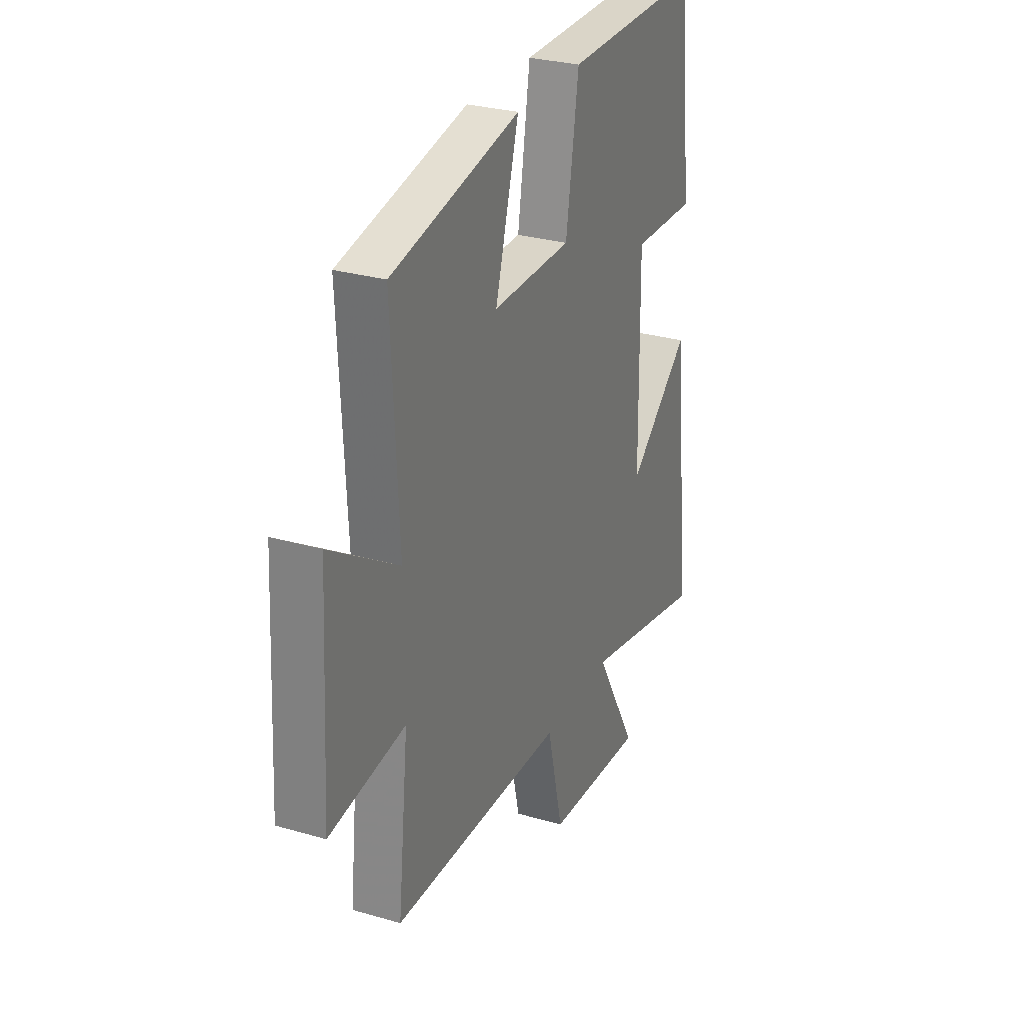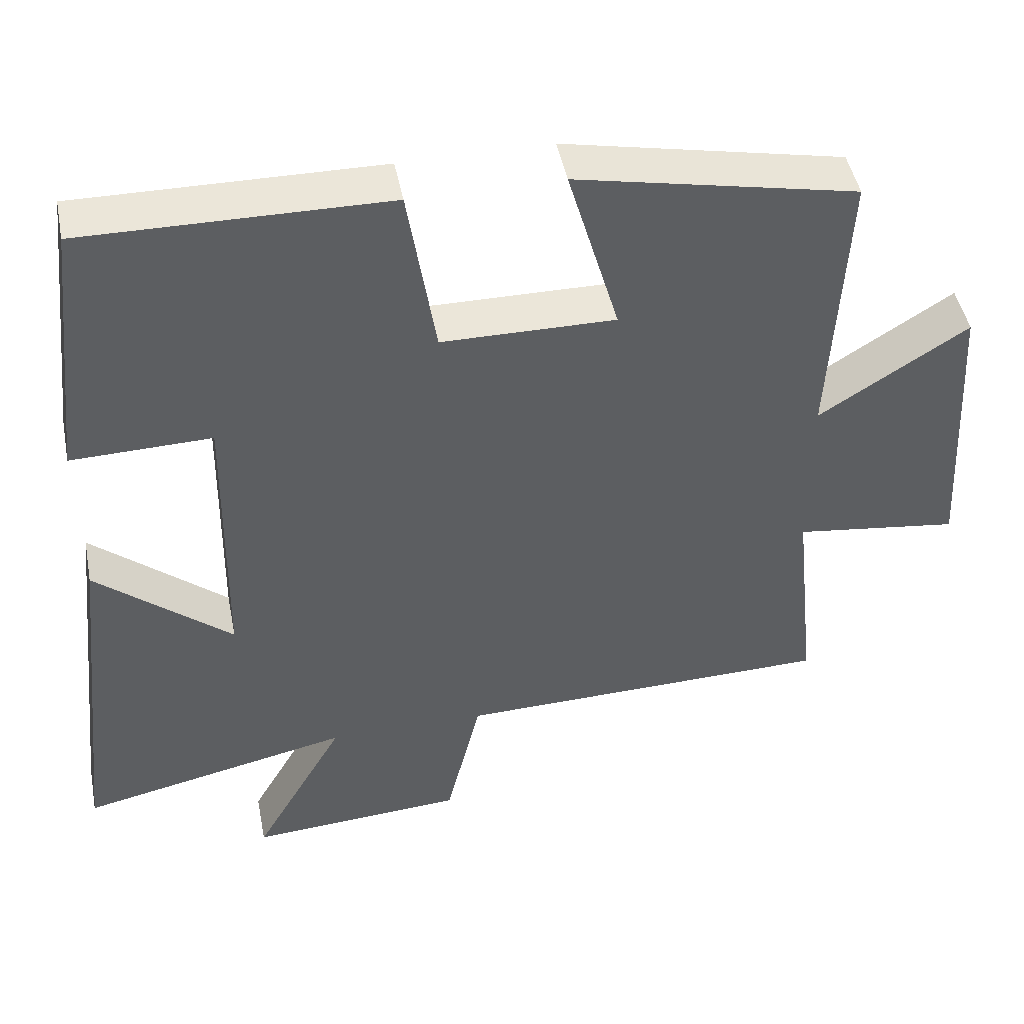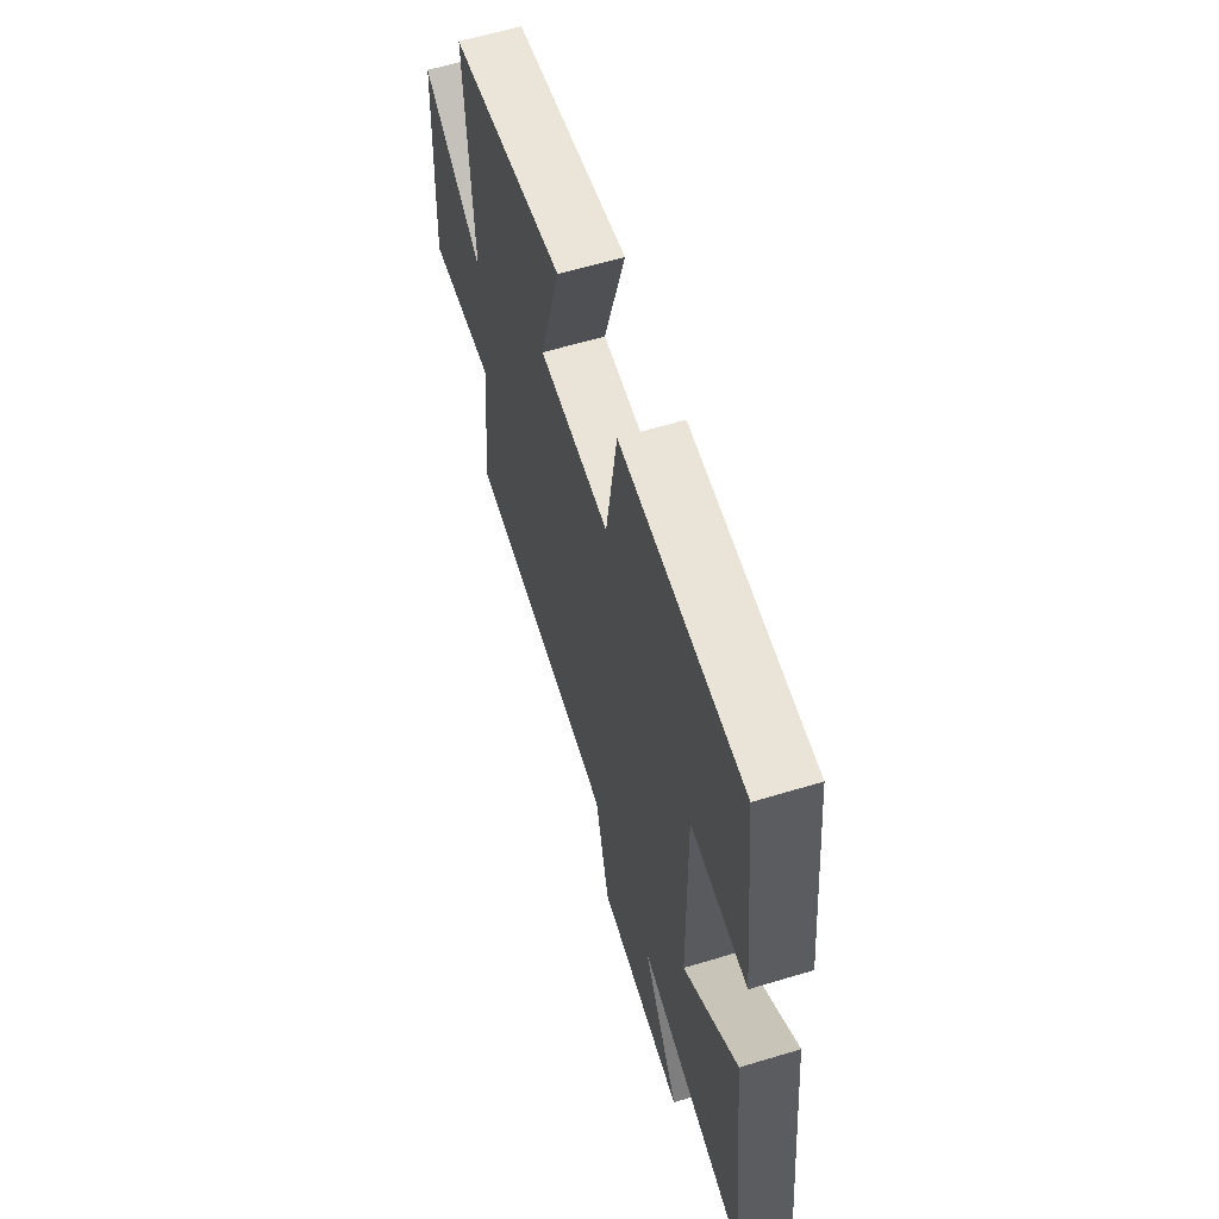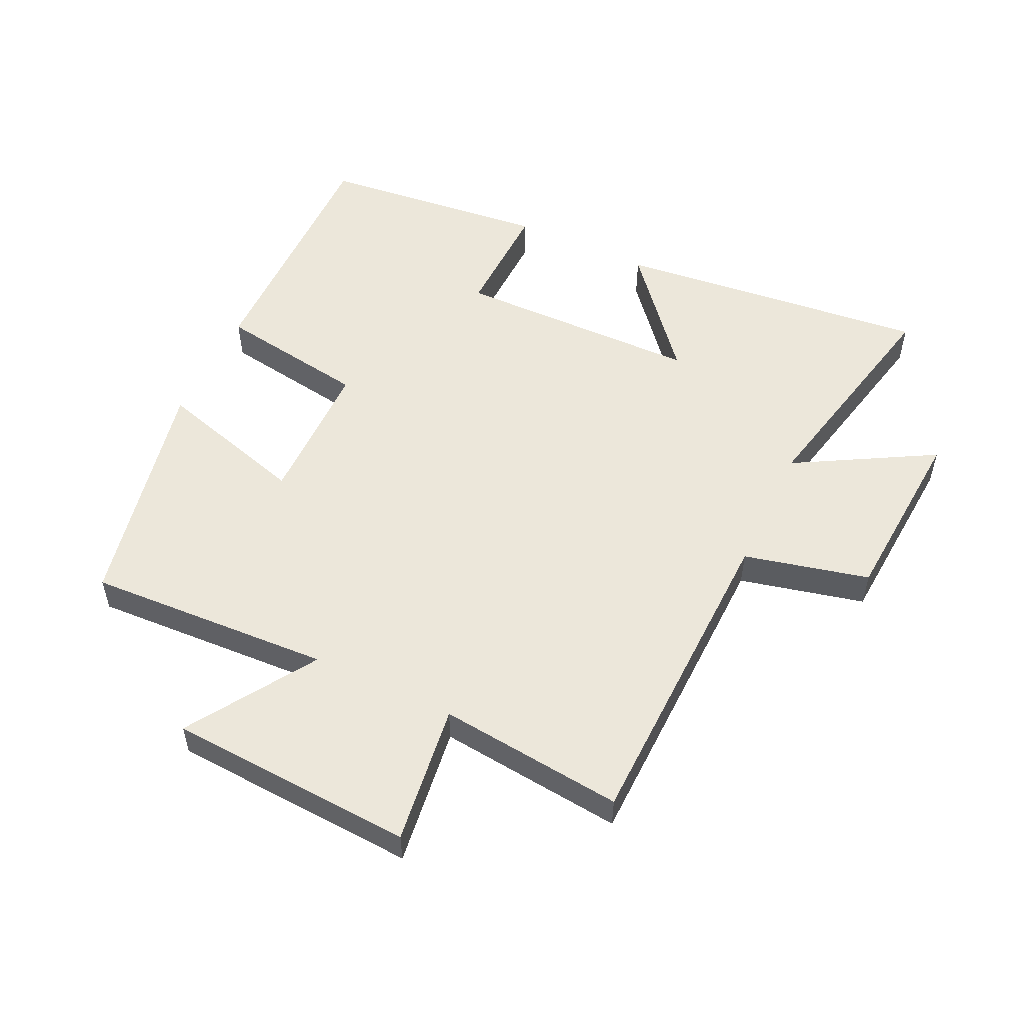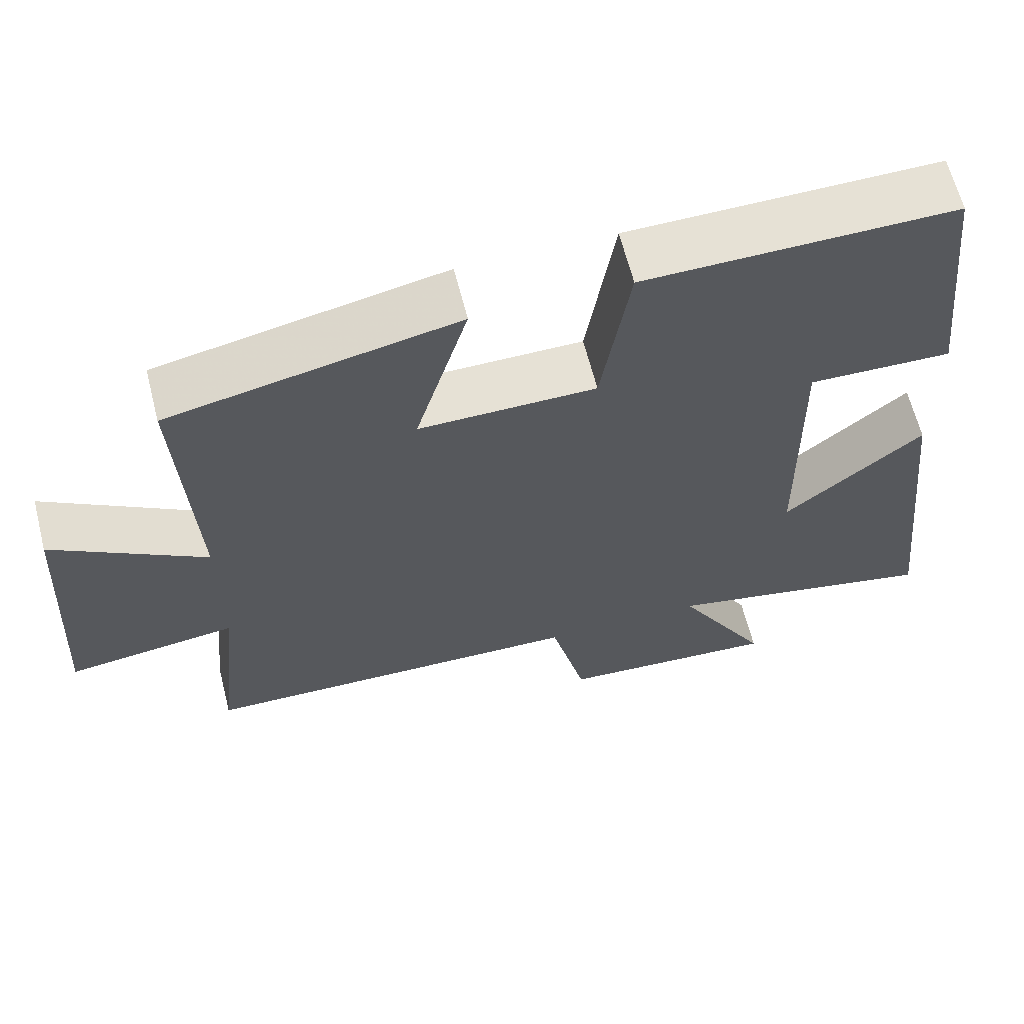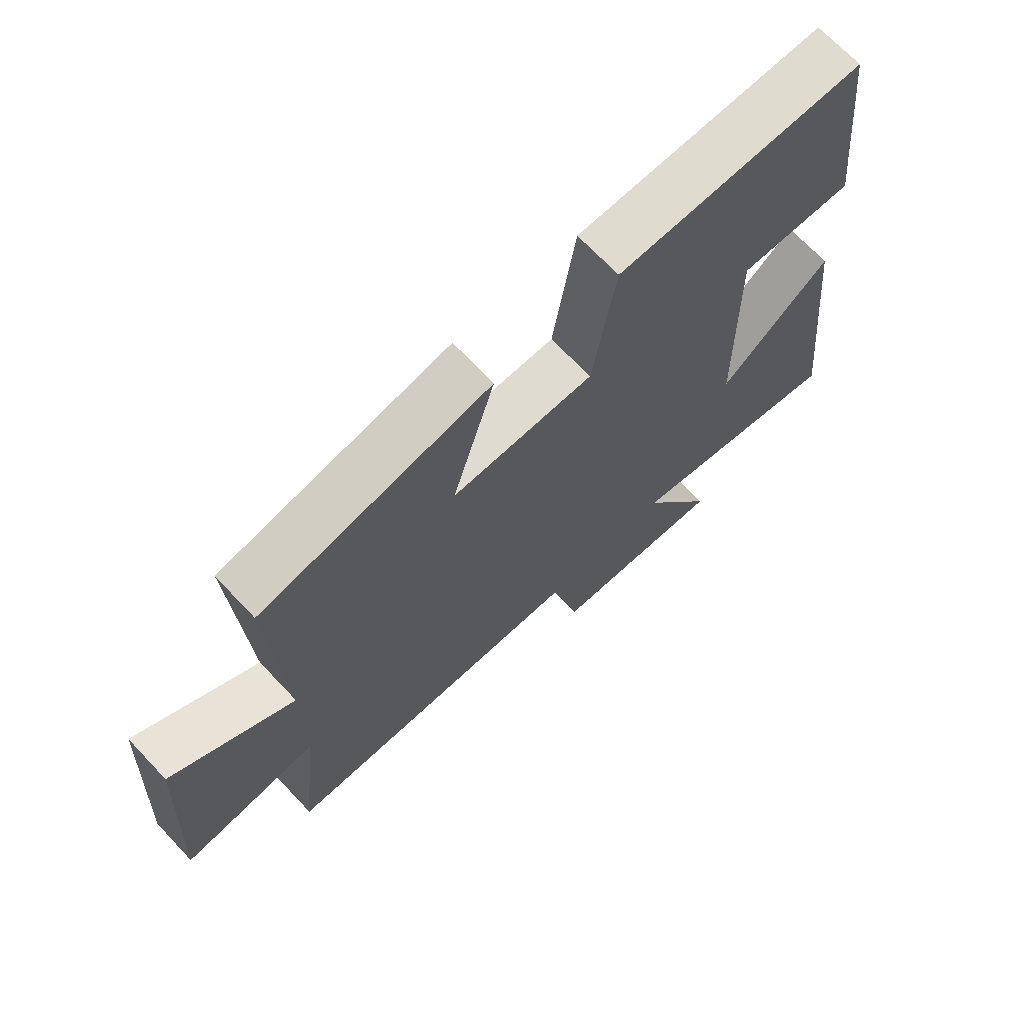
<metadata>
{"format":"obj","ext":"obj","renderer":"f3d","projection":"perspective","resolution":1024,"background":"white","views":[{"elev":28.7,"azim":113.5,"up":"+Z"},{"elev":46.6,"azim":-11.1,"up":"+Z"},{"elev":61.4,"azim":-107.1,"up":"+Z"},{"elev":53.5,"azim":115.4,"up":"+Y"},{"elev":63.8,"azim":165.8,"up":"+Z"},{"elev":69.6,"azim":136.6,"up":"+Z"}]}
</metadata>
<code>
v -0.554 0.07 -0.579
v -0.5 0.07 -0.084
v -0.318 0.07 -0.237
v -0.312 0.07 0.149
v -0.5 0.07 0.144
v -0.46 0.07 0.505
v -0.055 0.07 0.5
v -0.018 0.07 0.263
v 0.214 0.07 0.261
v 0.145 0.07 0.5
v 0.52 0.07 0.422
v 0.5 0.07 0.036
v 0.699 0.07 0.163
v 0.721 0.07 -0.225
v 0.5 0.07 -0.196
v 0.531 0.07 -0.488
v 0.025 0.07 -0.5
v -0.022 0.07 -0.697
v -0.312 0.07 -0.717
v -0.189 0.07 -0.5
v -0.554 0 -0.579
v -0.5 0 -0.084
v -0.318 0 -0.237
v -0.312 0 0.149
v -0.5 0 0.144
v -0.46 0 0.505
v -0.055 0 0.5
v -0.018 0 0.263
v 0.214 0 0.261
v 0.145 0 0.5
v 0.52 0 0.422
v 0.5 0 0.036
v 0.699 0 0.163
v 0.721 0 -0.225
v 0.5 0 -0.196
v 0.531 0 -0.488
v 0.025 0 -0.5
v -0.022 0 -0.697
v -0.312 0 -0.717
v -0.189 0 -0.5
f 17 18 19 20
f 15 16 17 20
f 15 20 1
f 12 13 14 15
f 12 15 1
f 9 10 11 12
f 8 9 12
f 6 7 8
f 5 6 8
f 4 5 8
f 3 4 8 12
f 1 2 3
f 1 3 12
f 40 39 38 37
f 40 37 36 35
f 21 40 35
f 35 34 33 32
f 21 35 32
f 32 31 30 29
f 32 29 28
f 28 27 26
f 28 26 25
f 28 25 24
f 32 28 24 23
f 23 22 21
f 32 23 21
f 1 21 22 2
f 2 22 23 3
f 3 23 24 4
f 4 24 25 5
f 5 25 26 6
f 6 26 27 7
f 7 27 28 8
f 8 28 29 9
f 9 29 30 10
f 10 30 31 11
f 11 31 32 12
f 12 32 33 13
f 13 33 34 14
f 14 34 35 15
f 15 35 36 16
f 16 36 37 17
f 17 37 38 18
f 18 38 39 19
f 19 39 40 20
f 20 40 21 1

</code>
